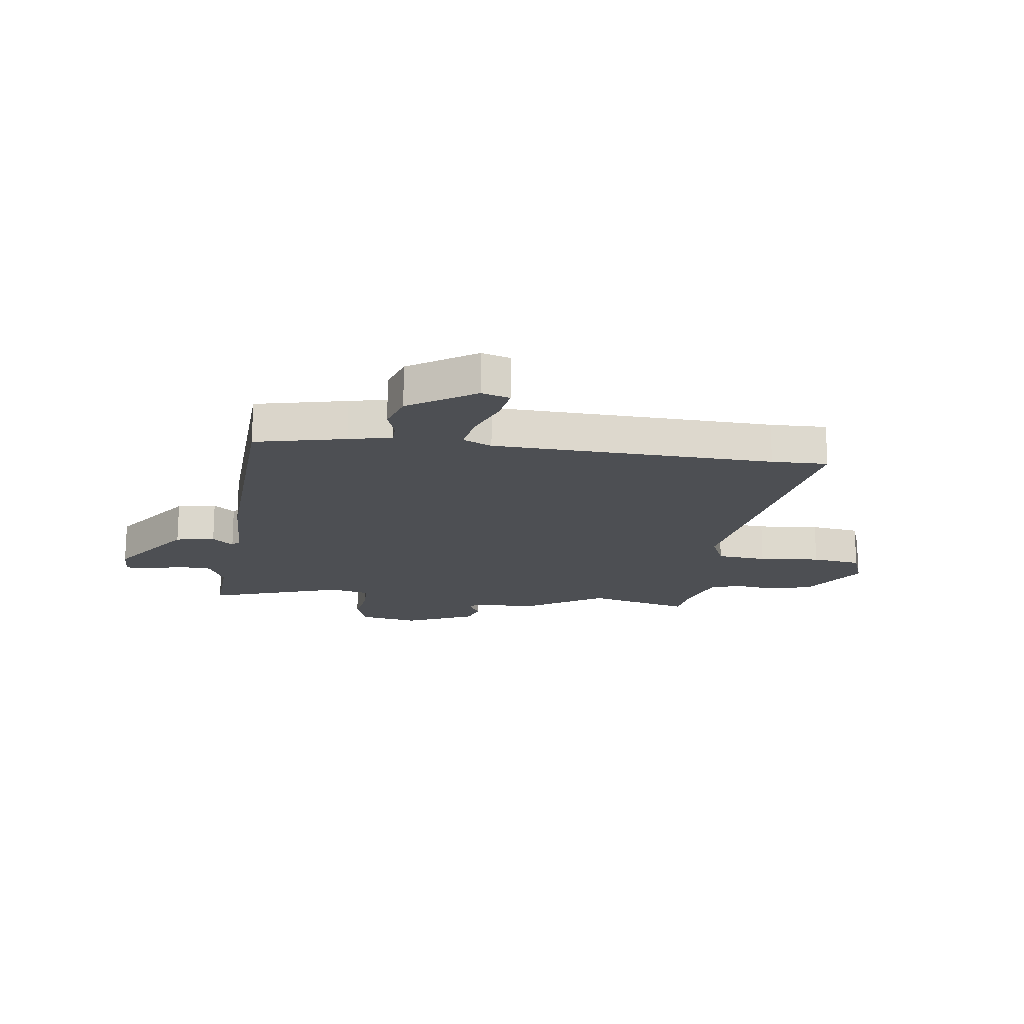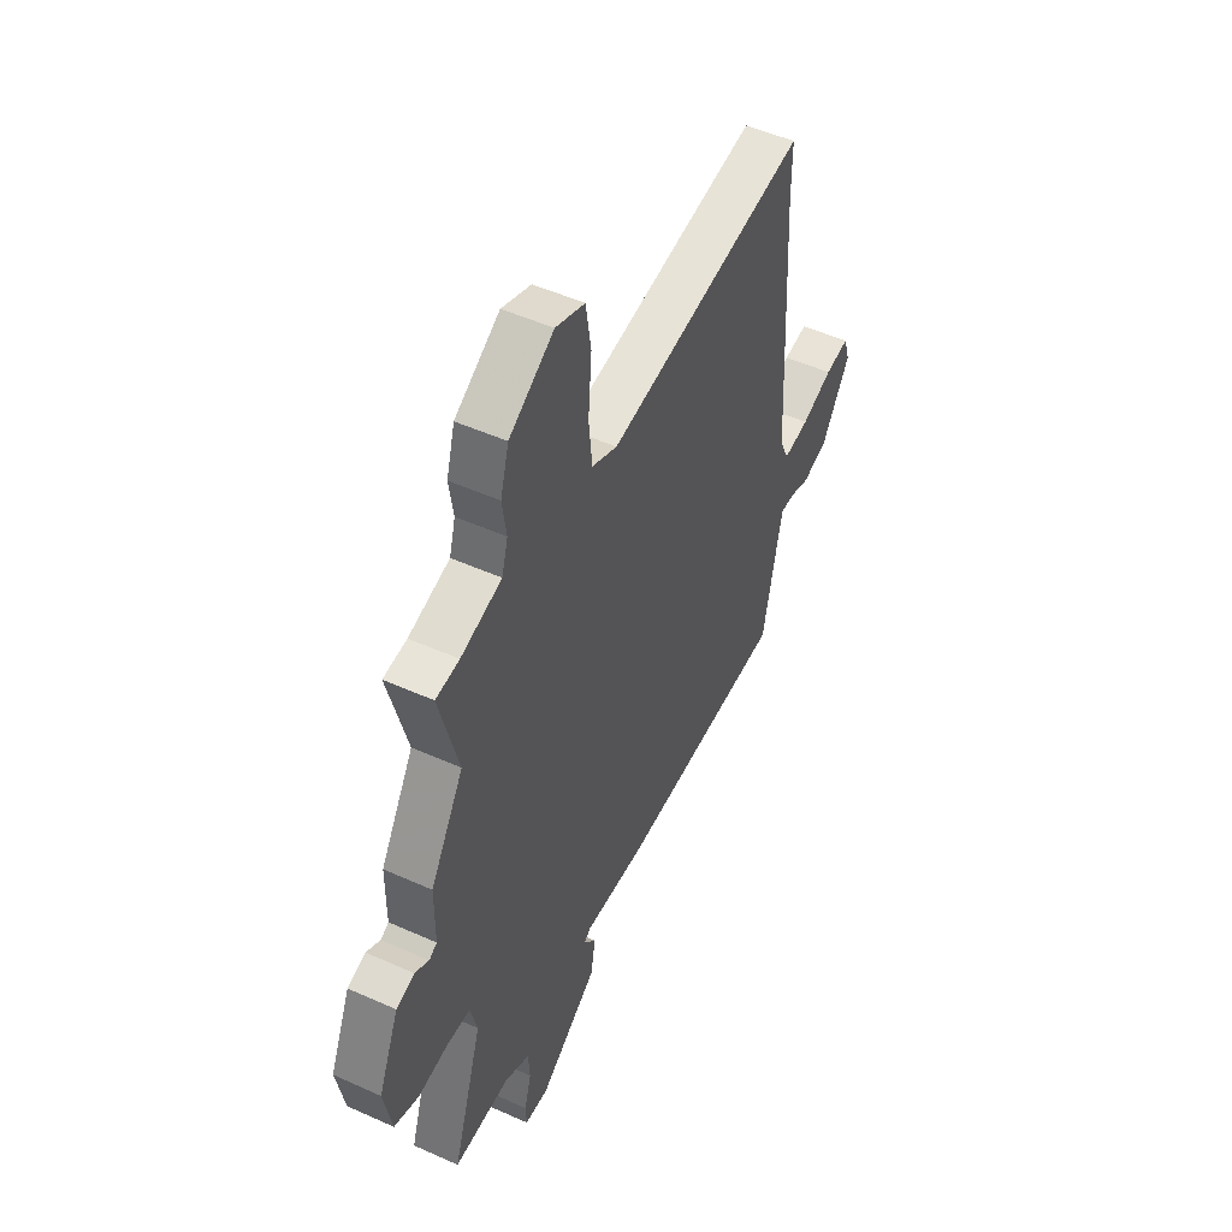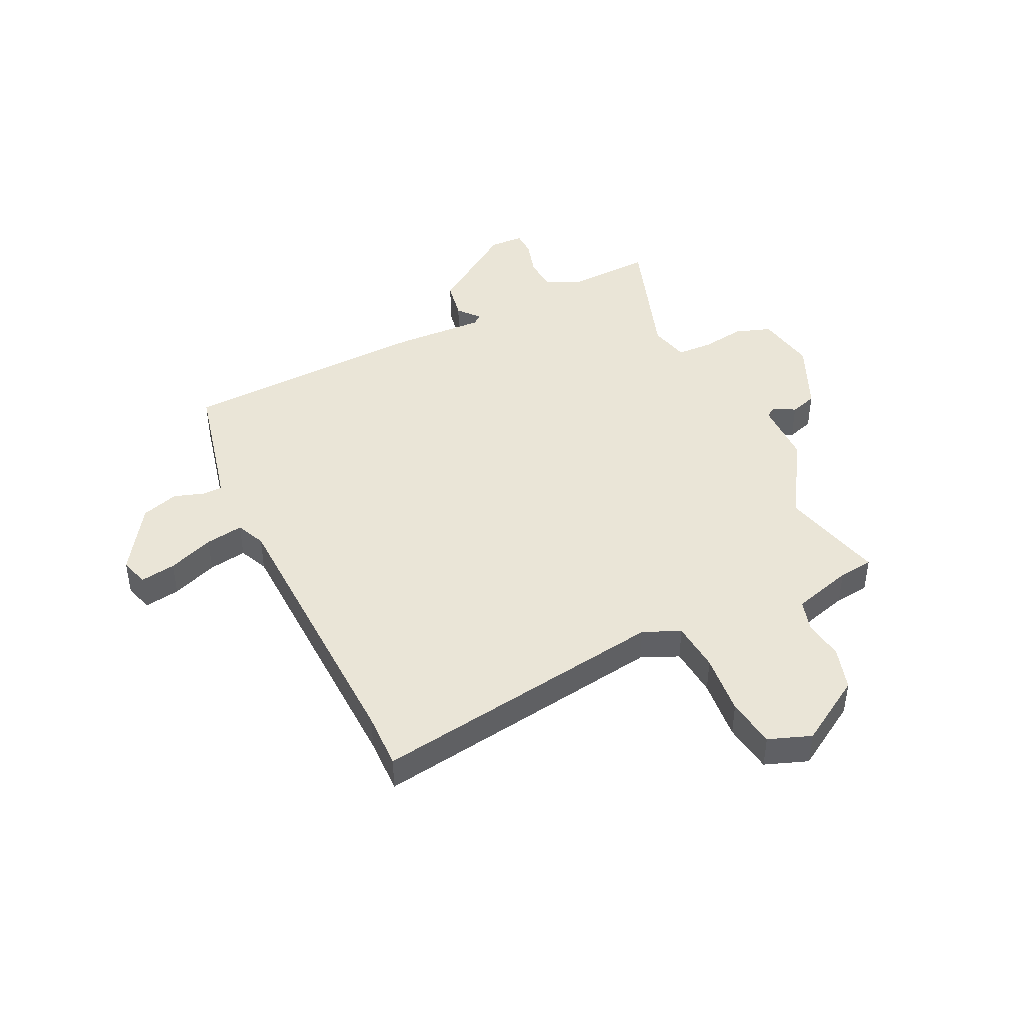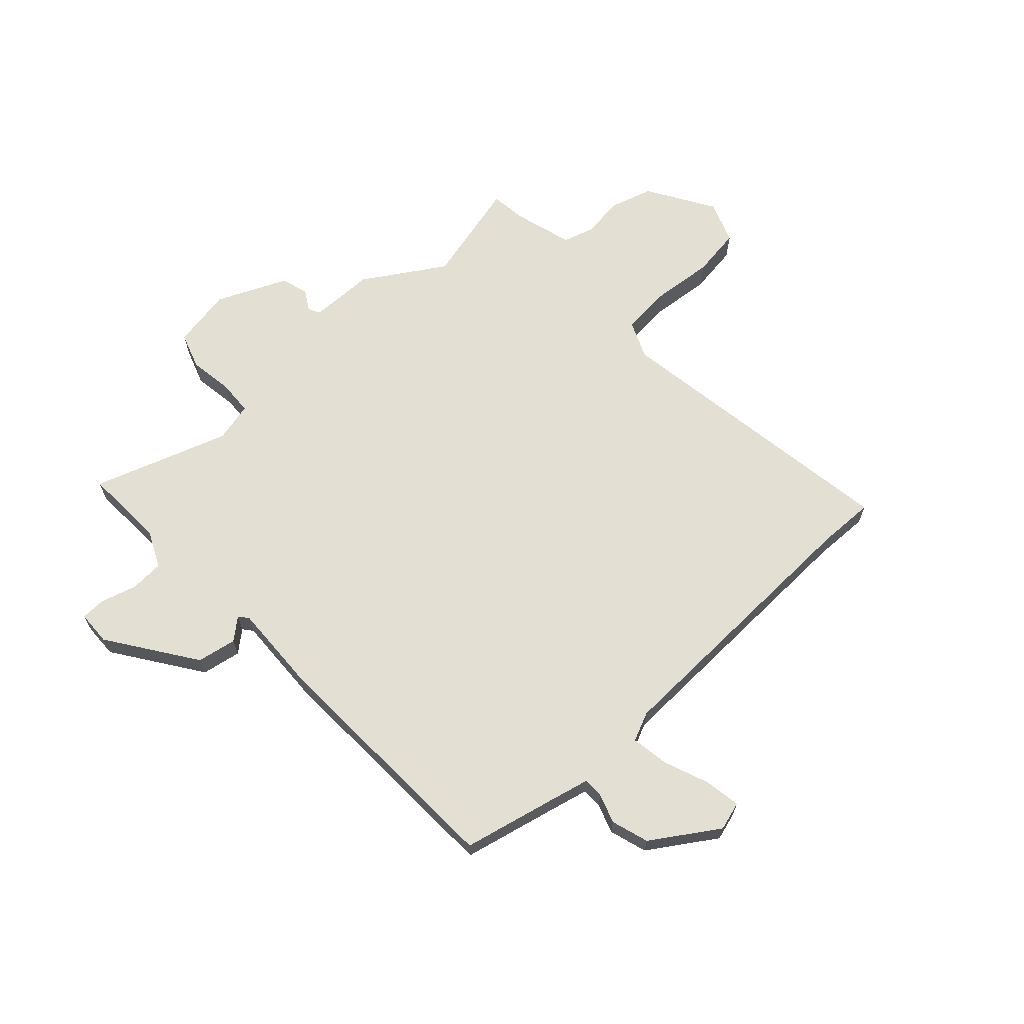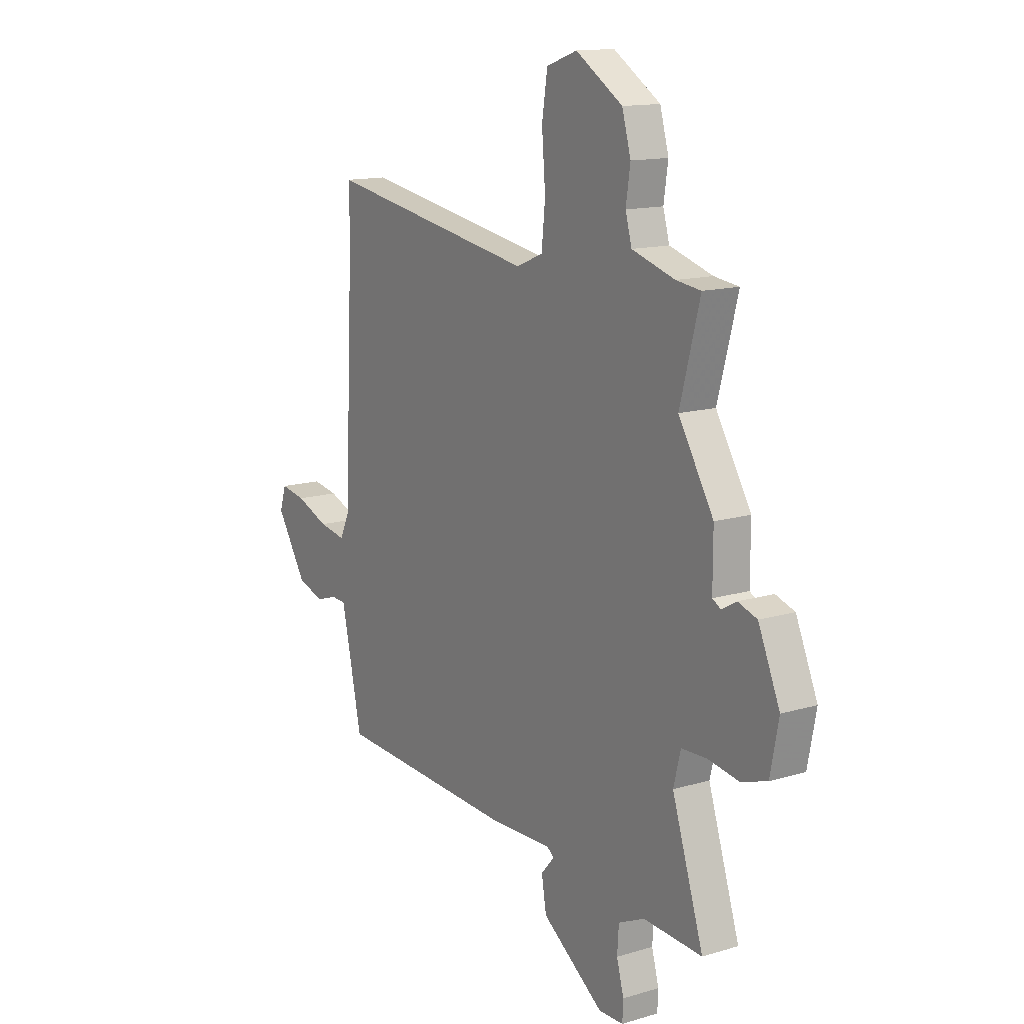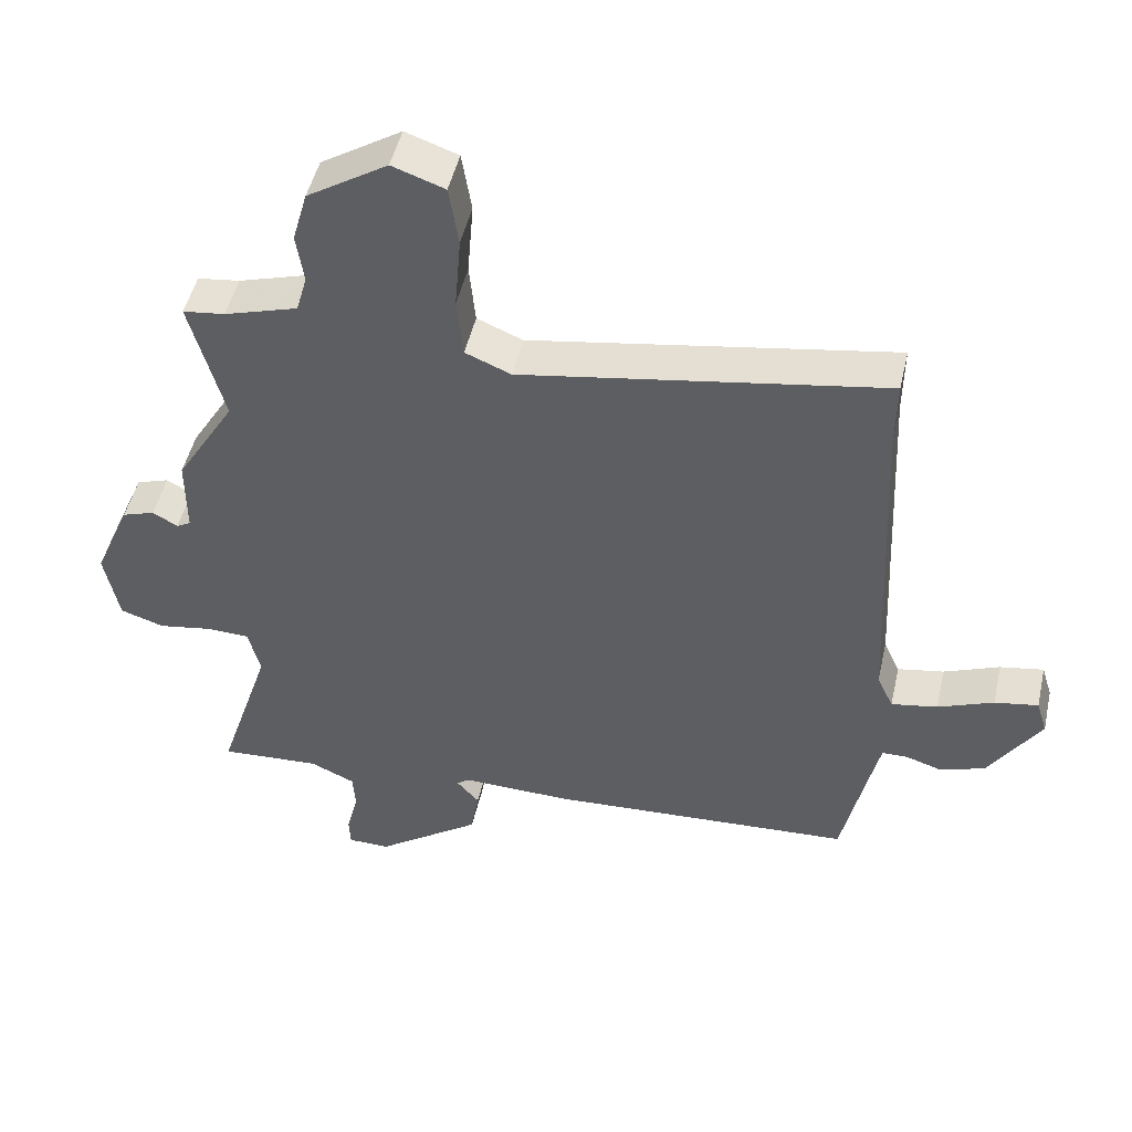
<metadata>
{"format":"obj","ext":"obj","renderer":"f3d","projection":"perspective","resolution":1024,"background":"white","views":[{"elev":-17.5,"azim":-97.1,"up":"+Y"},{"elev":49.8,"azim":116.4,"up":"+Z"},{"elev":44.1,"azim":-24.8,"up":"+Y"},{"elev":66.4,"azim":-131.8,"up":"+Y"},{"elev":13.8,"azim":56.3,"up":"+Z"},{"elev":48.5,"azim":-167.3,"up":"+Z"}]}
</metadata>
<code>
v -0.5 0.07 0.482
v -0.501 0.07 0.583
v 0.031 0.07 0.494
v 0.098 0.07 0.522
v 0.107 0.07 0.612
v 0.098 0.07 0.723
v 0.112 0.07 0.812
v 0.189 0.07 0.839
v 0.307 0.07 0.764
v 0.329 0.07 0.686
v 0.318 0.07 0.613
v 0.334 0.07 0.556
v 0.442 0.07 0.523
v 0.504 0.07 0.515
v 0.454 0.07 0.328
v 0.542 0.07 0.183
v 0.542 0.07 0.067
v 0.563 0.07 0.055
v 0.6 0.07 0.076
v 0.648 0.07 0.06
v 0.702 0.07 -0.066
v 0.681 0.07 -0.174
v 0.616 0.07 -0.195
v 0.538 0.07 -0.182
v 0.474 0.07 -0.184
v 0.456 0.07 -0.255
v 0.535 0.07 -0.5
v 0.387 0.07 -0.491
v 0.321 0.07 -0.521
v 0.317 0.07 -0.581
v 0.335 0.07 -0.646
v 0.333 0.07 -0.691
v 0.271 0.07 -0.692
v 0.116 0.07 -0.581
v 0.104 0.07 -0.51
v 0.137 0.07 -0.472
v 0.12 0.07 -0.458
v -0.044 0.07 -0.462
v -0.493 0.07 -0.437
v -0.528 0.07 -0.273
v -0.545 0.07 -0.196
v -0.582 0.07 -0.195
v -0.635 0.07 -0.212
v -0.702 0.07 -0.19
v -0.778 0.07 -0.07
v -0.762 0.07 -0.019
v -0.698 0.07 -0.03
v -0.616 0.07 -0.063
v -0.548 0.07 -0.075
v -0.524 0.07 -0.023
v -0.5 0 0.482
v -0.501 0 0.583
v 0.031 0 0.494
v 0.098 0 0.522
v 0.107 0 0.612
v 0.098 0 0.723
v 0.112 0 0.812
v 0.189 0 0.839
v 0.307 0 0.764
v 0.329 0 0.686
v 0.318 0 0.613
v 0.334 0 0.556
v 0.442 0 0.523
v 0.504 0 0.515
v 0.454 0 0.328
v 0.542 0 0.183
v 0.542 0 0.067
v 0.563 0 0.055
v 0.6 0 0.076
v 0.648 0 0.06
v 0.702 0 -0.066
v 0.681 0 -0.174
v 0.616 0 -0.195
v 0.538 0 -0.182
v 0.474 0 -0.184
v 0.456 0 -0.255
v 0.535 0 -0.5
v 0.387 0 -0.491
v 0.321 0 -0.521
v 0.317 0 -0.581
v 0.335 0 -0.646
v 0.333 0 -0.691
v 0.271 0 -0.692
v 0.116 0 -0.581
v 0.104 0 -0.51
v 0.137 0 -0.472
v 0.12 0 -0.458
v -0.044 0 -0.462
v -0.493 0 -0.437
v -0.528 0 -0.273
v -0.545 0 -0.196
v -0.582 0 -0.195
v -0.635 0 -0.212
v -0.702 0 -0.19
v -0.778 0 -0.07
v -0.762 0 -0.019
v -0.698 0 -0.03
v -0.616 0 -0.063
v -0.548 0 -0.075
v -0.524 0 -0.023
f 46 47 48
f 45 46 48
f 44 45 48
f 43 44 48
f 42 43 48
f 41 42 48 49
f 40 41 49 50
f 40 50 1
f 39 40 1
f 38 39 1
f 37 38 1
f 34 35 36
f 33 34 36
f 32 33 36
f 31 32 36
f 30 31 36
f 1 2 3
f 37 1 3
f 36 37 3
f 30 36 3
f 29 30 3
f 26 27 28
f 29 3 4
f 28 29 4
f 26 28 4
f 25 26 4
f 22 23 24
f 21 22 24
f 20 21 24
f 19 20 24
f 18 19 24
f 17 18 24 25
f 25 4 5
f 17 25 5
f 16 17 5
f 15 16 5
f 9 10 11
f 8 9 11
f 7 8 11
f 6 7 11
f 5 6 11
f 5 11 12
f 15 5 12 13
f 13 14 15
f 98 97 96
f 98 96 95
f 98 95 94
f 98 94 93
f 98 93 92
f 99 98 92 91
f 100 99 91 90
f 51 100 90
f 51 90 89
f 51 89 88
f 51 88 87
f 86 85 84
f 86 84 83
f 86 83 82
f 86 82 81
f 86 81 80
f 53 52 51
f 53 51 87
f 53 87 86
f 53 86 80
f 53 80 79
f 78 77 76
f 54 53 79
f 54 79 78
f 54 78 76
f 54 76 75
f 74 73 72
f 74 72 71
f 74 71 70
f 74 70 69
f 74 69 68
f 75 74 68 67
f 55 54 75
f 55 75 67
f 55 67 66
f 55 66 65
f 61 60 59
f 61 59 58
f 61 58 57
f 61 57 56
f 61 56 55
f 62 61 55
f 63 62 55 65
f 65 64 63
f 1 51 52 2
f 2 52 53 3
f 3 53 54 4
f 4 54 55 5
f 5 55 56 6
f 6 56 57 7
f 7 57 58 8
f 8 58 59 9
f 9 59 60 10
f 10 60 61 11
f 11 61 62 12
f 12 62 63 13
f 13 63 64 14
f 14 64 65 15
f 15 65 66 16
f 16 66 67 17
f 17 67 68 18
f 18 68 69 19
f 19 69 70 20
f 20 70 71 21
f 21 71 72 22
f 22 72 73 23
f 23 73 74 24
f 24 74 75 25
f 25 75 76 26
f 26 76 77 27
f 27 77 78 28
f 28 78 79 29
f 29 79 80 30
f 30 80 81 31
f 31 81 82 32
f 32 82 83 33
f 33 83 84 34
f 34 84 85 35
f 35 85 86 36
f 36 86 87 37
f 37 87 88 38
f 38 88 89 39
f 39 89 90 40
f 40 90 91 41
f 41 91 92 42
f 42 92 93 43
f 43 93 94 44
f 44 94 95 45
f 45 95 96 46
f 46 96 97 47
f 47 97 98 48
f 48 98 99 49
f 49 99 100 50
f 50 100 51 1

</code>
